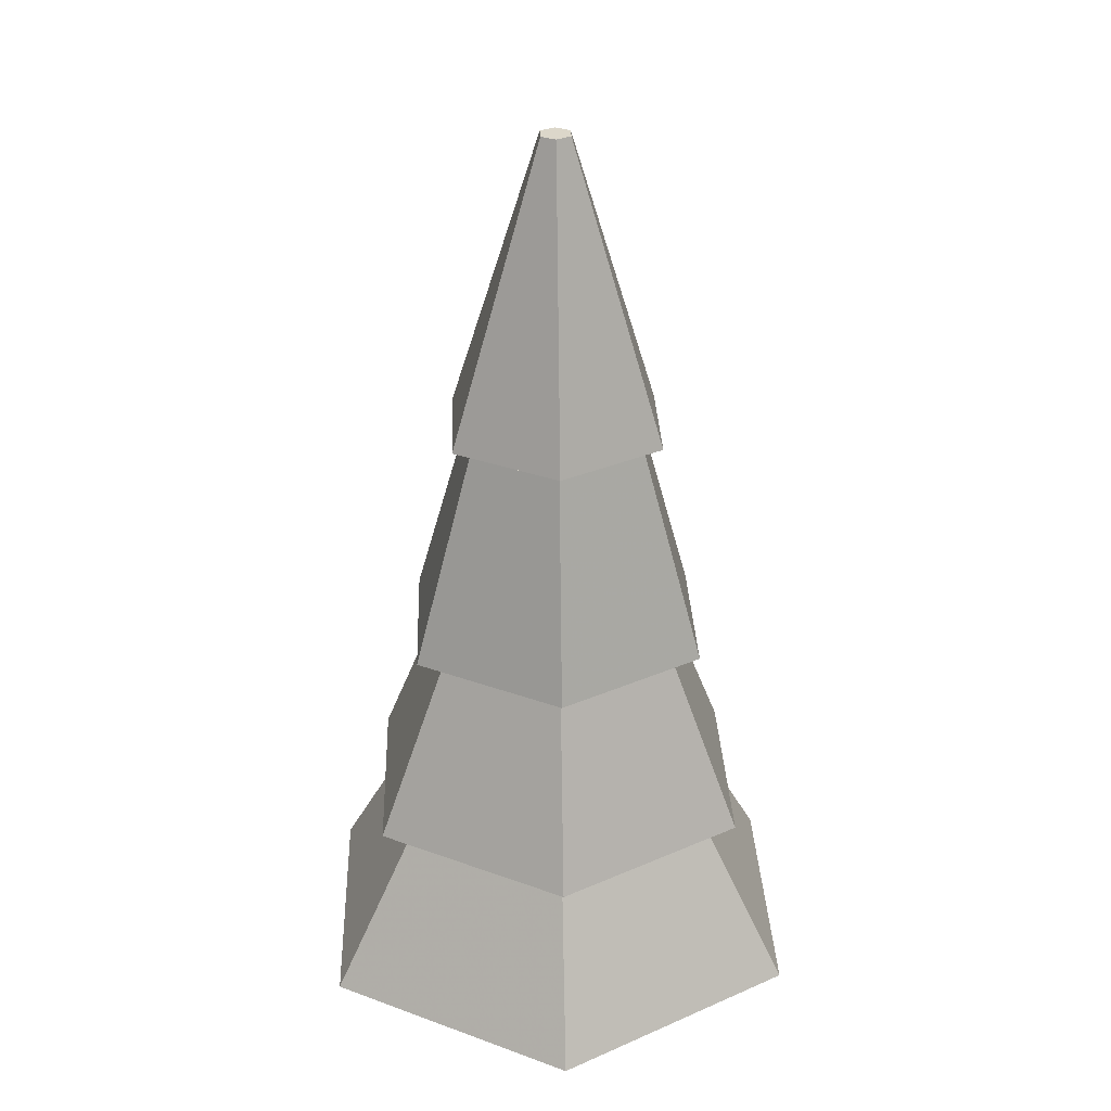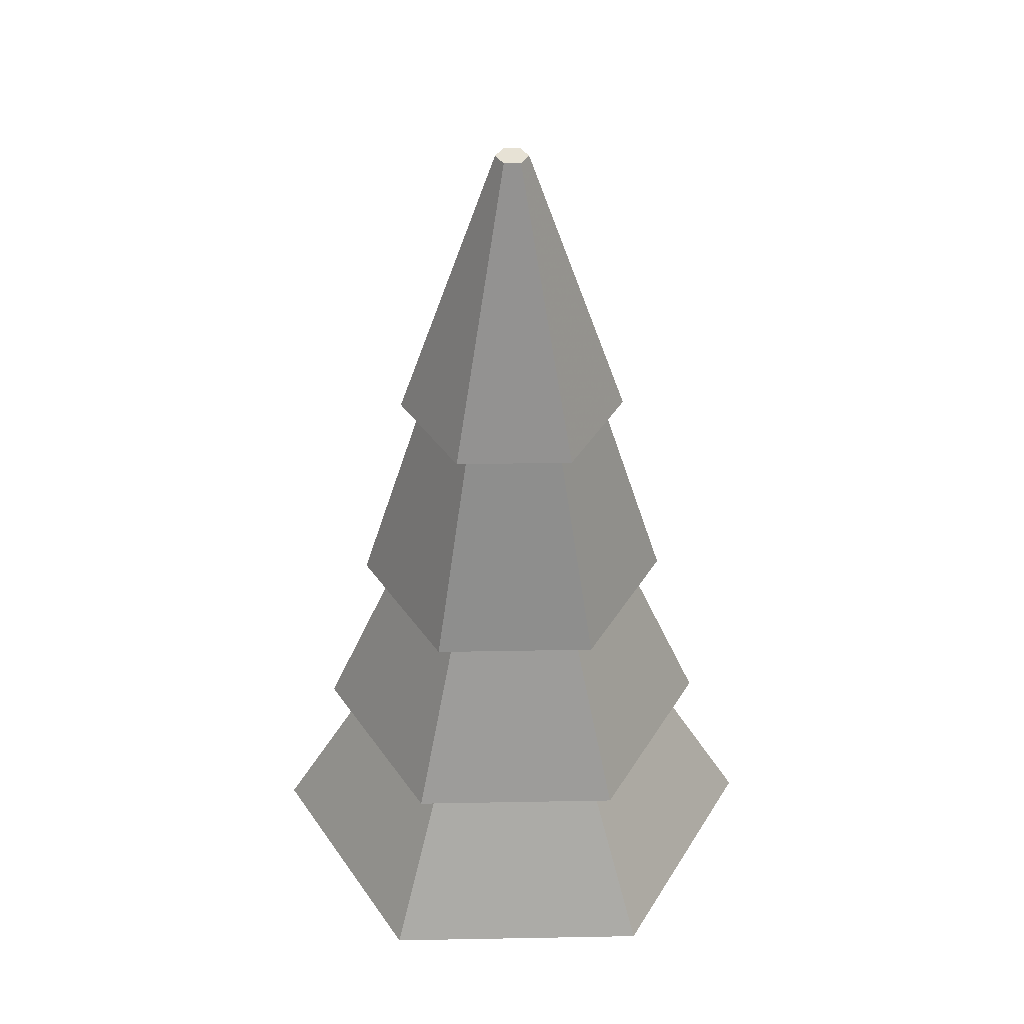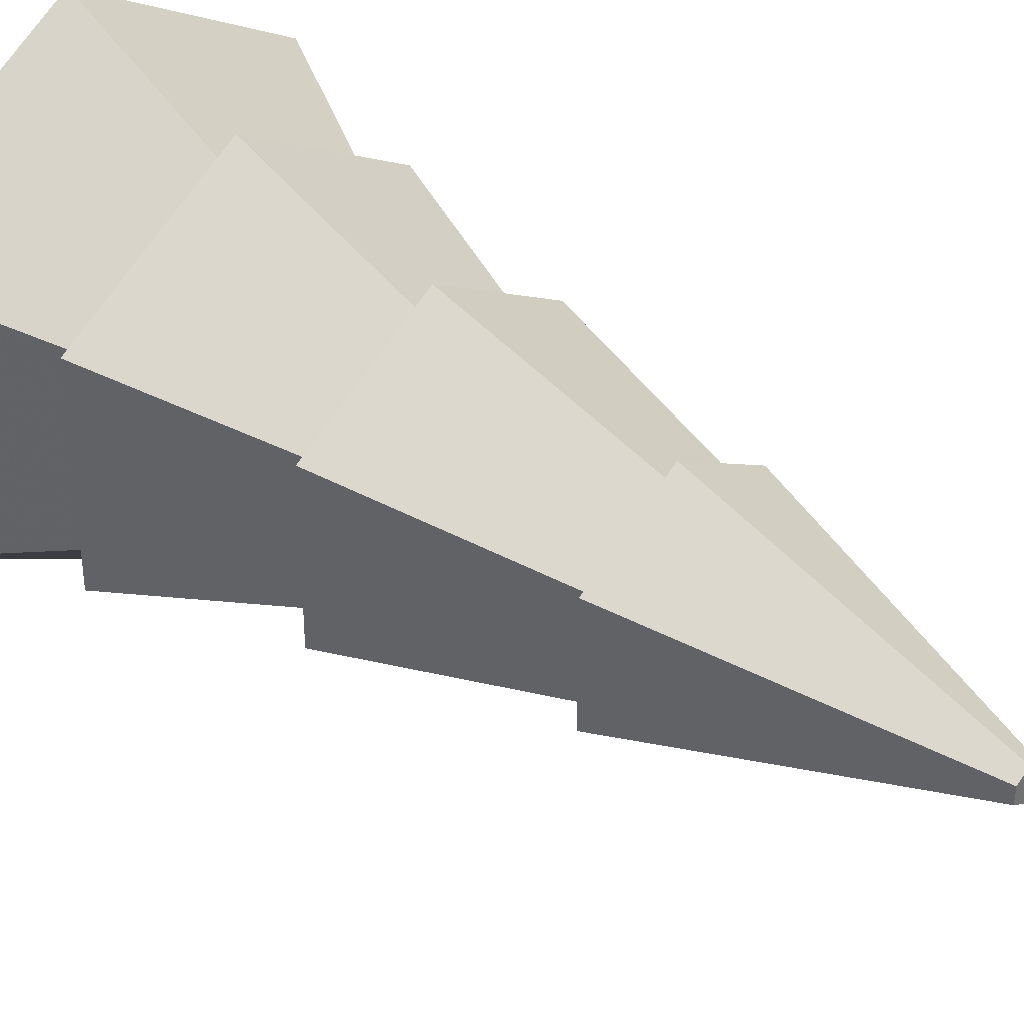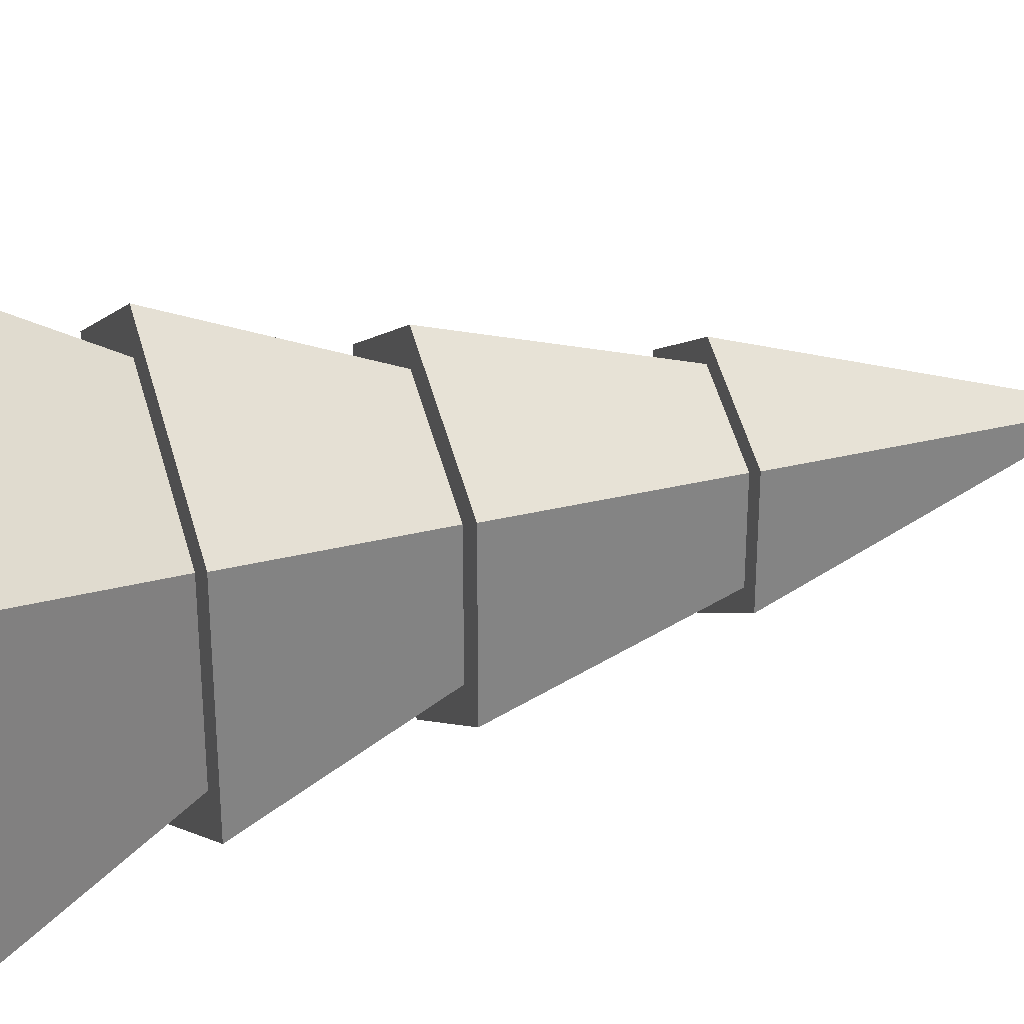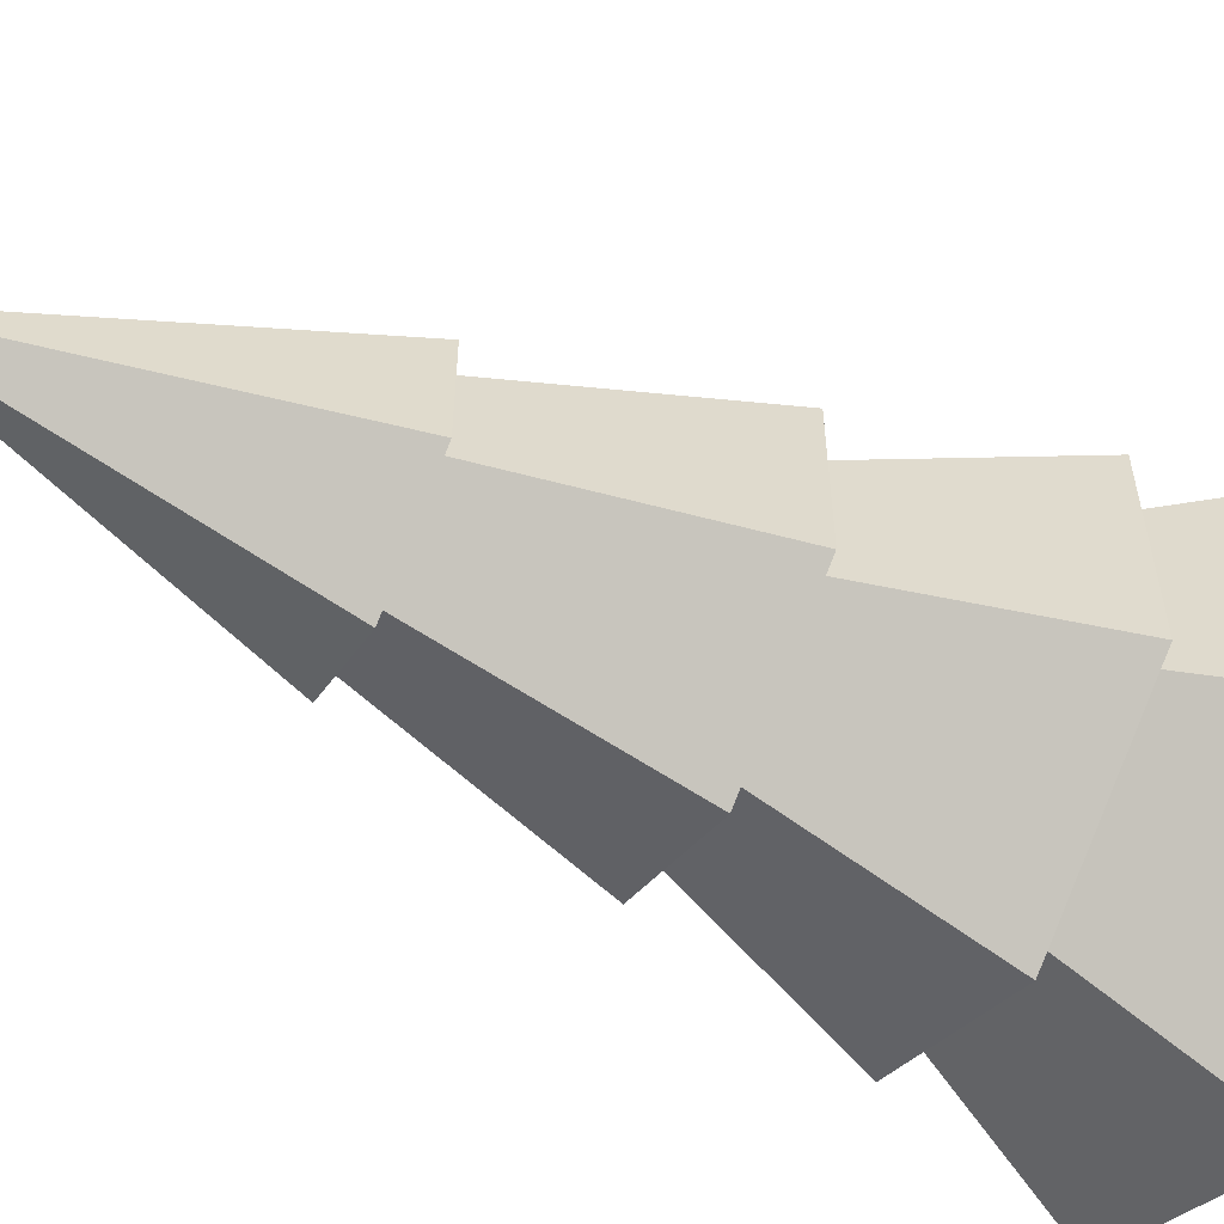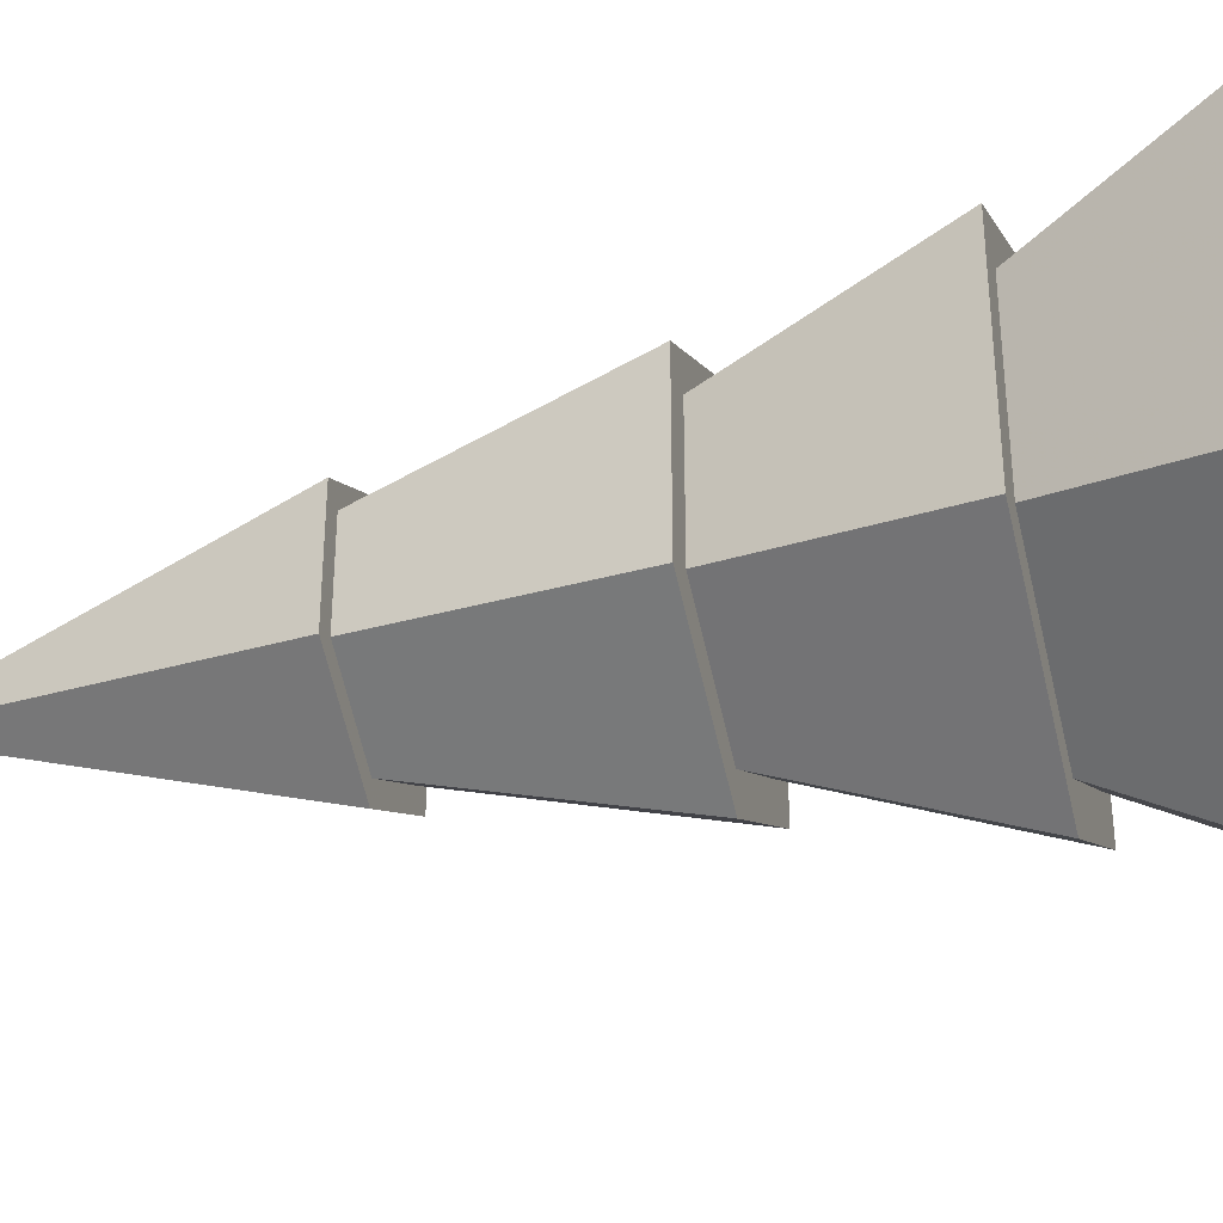
<metadata>
{"format":"obj","ext":"obj","renderer":"f3d","projection":"perspective","resolution":1024,"background":"white","views":[{"elev":30.5,"azim":-122.2,"up":"+Y"},{"elev":40.1,"azim":-151.3,"up":"+Y"},{"elev":36.6,"azim":131.6,"up":"+Z"},{"elev":29.6,"azim":70.4,"up":"+Z"},{"elev":-57.2,"azim":-115.5,"up":"+Z"},{"elev":-36.5,"azim":-74.4,"up":"+Z"}]}
</metadata>
<code>
v 0.3586 0.2469 0.4184
v 0.5 0.1974 0.3087
v 0.3343 0.1974 0.4043
v 0.5 0.2469 0.3368
v 0.6657 0.1974 0.4043
v 0.6414 0.2469 0.4184
v 0.6414 0.2469 0.5816
v 0.6657 0.1974 0.5957
v 0.5 0.1974 0.6913
v 0.5 0.2469 0.6632
v 0.3343 0.1974 0.5957
v 0.3586 0.2469 0.5816
v 0.2951 0.1974 0.3817
v 0.2951 0.1974 0.6183
v 0.5 0.1974 0.7366
v 0.2373 0 0.6516
v 0.5 0 0.8033
v 0.2373 0 0.3483
v 0.5 0 0.1967
v 0.5 0.1974 0.2634
v 0.3749 0.4157 0.4278
v 0.5 0.4157 0.3555
v 0.3897 0.4564 0.4363
v 0.5 0.4564 0.3727
v 0.6251 0.4157 0.4278
v 0.6103 0.4564 0.4363
v 0.6103 0.4564 0.5637
v 0.6251 0.4157 0.5722
v 0.5 0.4157 0.6445
v 0.5 0.4564 0.6273
v 0.3749 0.4157 0.5722
v 0.3897 0.4564 0.5637
v 0.7049 0.1974 0.6183
v 0.7627 0 0.6516
v 0.7627 0 0.3483
v 0.7049 0.1974 0.3817
v 0.5 0.4157 0.3168
v 0.3414 0.4157 0.4084
v 0.3414 0.4157 0.5916
v 0.5 0.4157 0.6832
v 0.6586 0.4157 0.5916
v 0.6586 0.4157 0.4084
v 0.5 0.6676 0.3938
v 0.5919 0.6676 0.4469
v 0.5 0.6676 0.369
v 0.4081 0.6676 0.4469
v 0.3866 0.6676 0.4345
v 0.3866 0.6676 0.5655
v 0.4081 0.6676 0.5531
v 0.5 0.6676 0.6062
v 0.5919 0.6676 0.5531
v 0.6134 0.6676 0.4345
v 0.5 1 0.4817
v 0.5159 1 0.4908
v 0.5159 1 0.5092
v 0.5 1 0.5183
v 0.4841 1 0.4908
v 0.4841 1 0.5092
v 0.5 0.6676 0.631
v 0.5 0.6924 0.5986
v 0.4146 0.6924 0.5493
v 0.4146 0.6924 0.4507
v 0.5 0.6924 0.4014
v 0.5854 0.6924 0.4507
v 0.5854 0.6924 0.5493
v 0.6134 0.6676 0.5655
g Mesh1 Group1 Model
f 1 2 3
f 2 1 4
f 4 5 2
f 5 4 6
f 7 5 6
f 5 7 8
f 7 9 8
f 9 7 10
f 10 11 9
f 11 10 12
f 12 3 11
f 3 12 1
f 11 13 3
f 11 14 13
f 14 11 15
f 15 11 9
f 16 9 11
f 9 16 17
f 18 17 16
f 17 18 19
f 3 19 18
f 19 3 2
f 3 20 2
f 20 3 13
f 21 20 13
f 20 21 22
f 23 22 21
f 22 23 24
f 24 25 22
f 25 24 26
f 27 25 26
f 25 27 28
f 27 29 28
f 29 27 30
f 30 31 29
f 31 30 32
f 32 21 31
f 21 32 23
f 13 31 21
f 31 13 14
f 14 29 31
f 29 14 15
f 15 28 29
f 28 15 33
f 15 9 33
f 33 9 8
f 17 8 9
f 8 17 34
f 17 35 34
f 17 19 35
f 2 35 19
f 35 2 5
f 2 36 5
f 2 20 36
f 22 36 20
f 36 22 25
f 22 37 25
f 21 37 22
f 37 21 38
f 31 38 21
f 31 39 38
f 39 31 40
f 40 31 29
f 40 29 28
f 40 28 41
f 41 28 42
f 25 42 28
f 25 37 42
f 43 42 37
f 42 43 44
f 43 45 44
f 46 45 43
f 46 47 45
f 47 46 48
f 48 46 49
f 38 49 46
f 49 38 39
f 39 50 49
f 50 39 40
f 40 51 50
f 51 40 41
f 42 51 41
f 51 42 44
f 44 52 51
f 44 45 52
f 53 52 45
f 52 53 54
f 53 55 54
f 53 56 55
f 57 56 53
f 56 57 58
f 47 58 57
f 58 47 48
f 48 56 58
f 56 48 59
f 49 59 48
f 59 49 50
f 60 49 50
f 49 60 61
f 61 46 49
f 46 61 62
f 62 43 46
f 43 62 63
f 63 44 43
f 44 63 64
f 65 44 64
f 44 65 51
f 65 50 51
f 50 65 60
f 59 50 51
f 59 51 66
f 66 51 52
f 52 55 66
f 55 52 54
f 55 59 66
f 59 55 56
f 37 46 43
f 46 37 38
f 57 45 47
f 45 57 53
f 28 36 25
f 36 28 33
f 33 8 36
f 5 36 8
f 8 35 5
f 35 8 34
f 18 11 3
f 11 18 16

</code>
